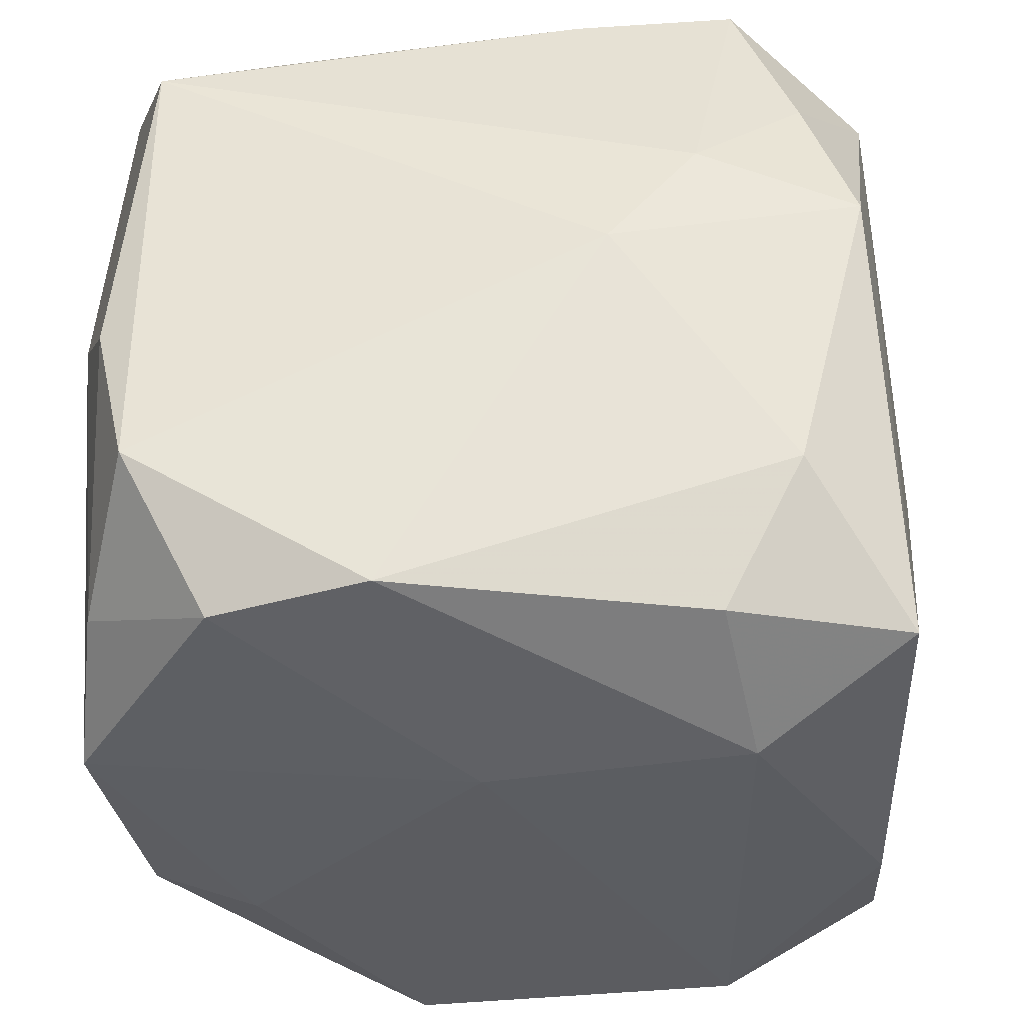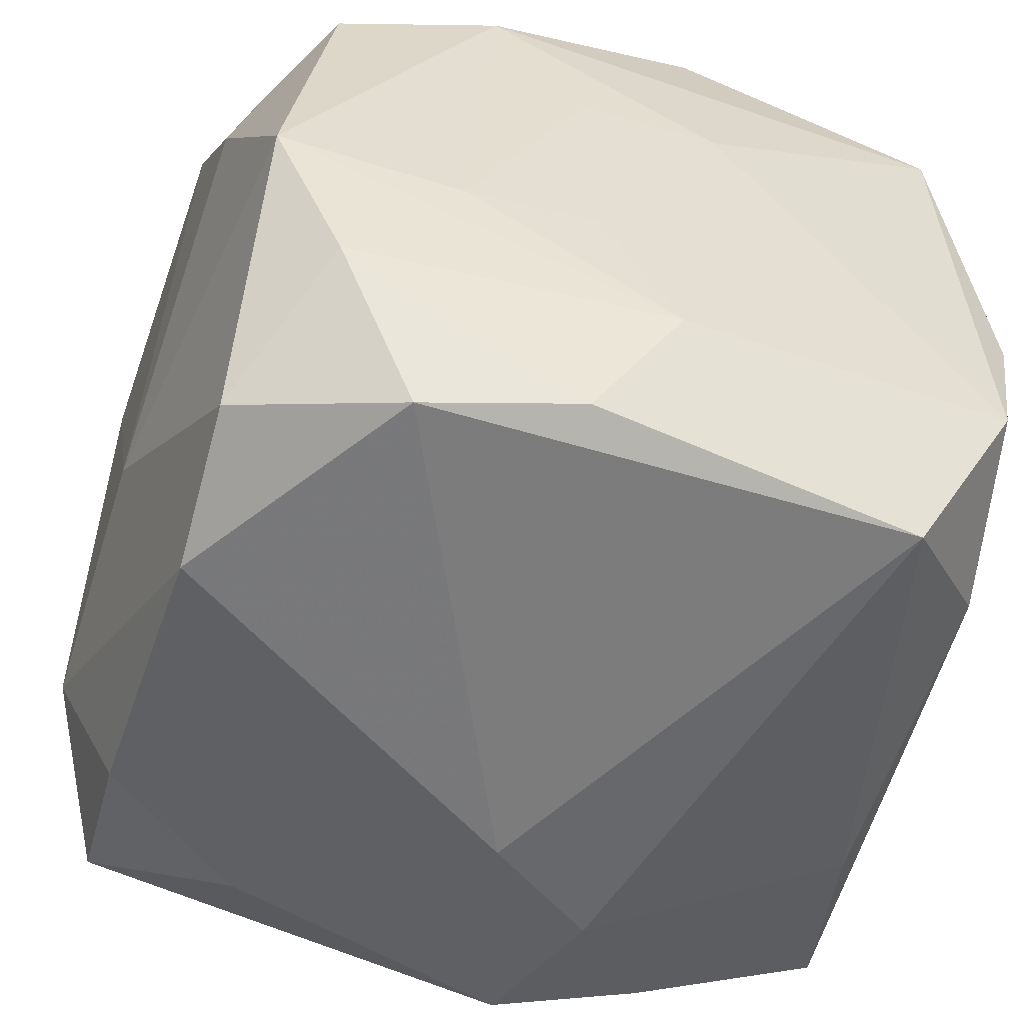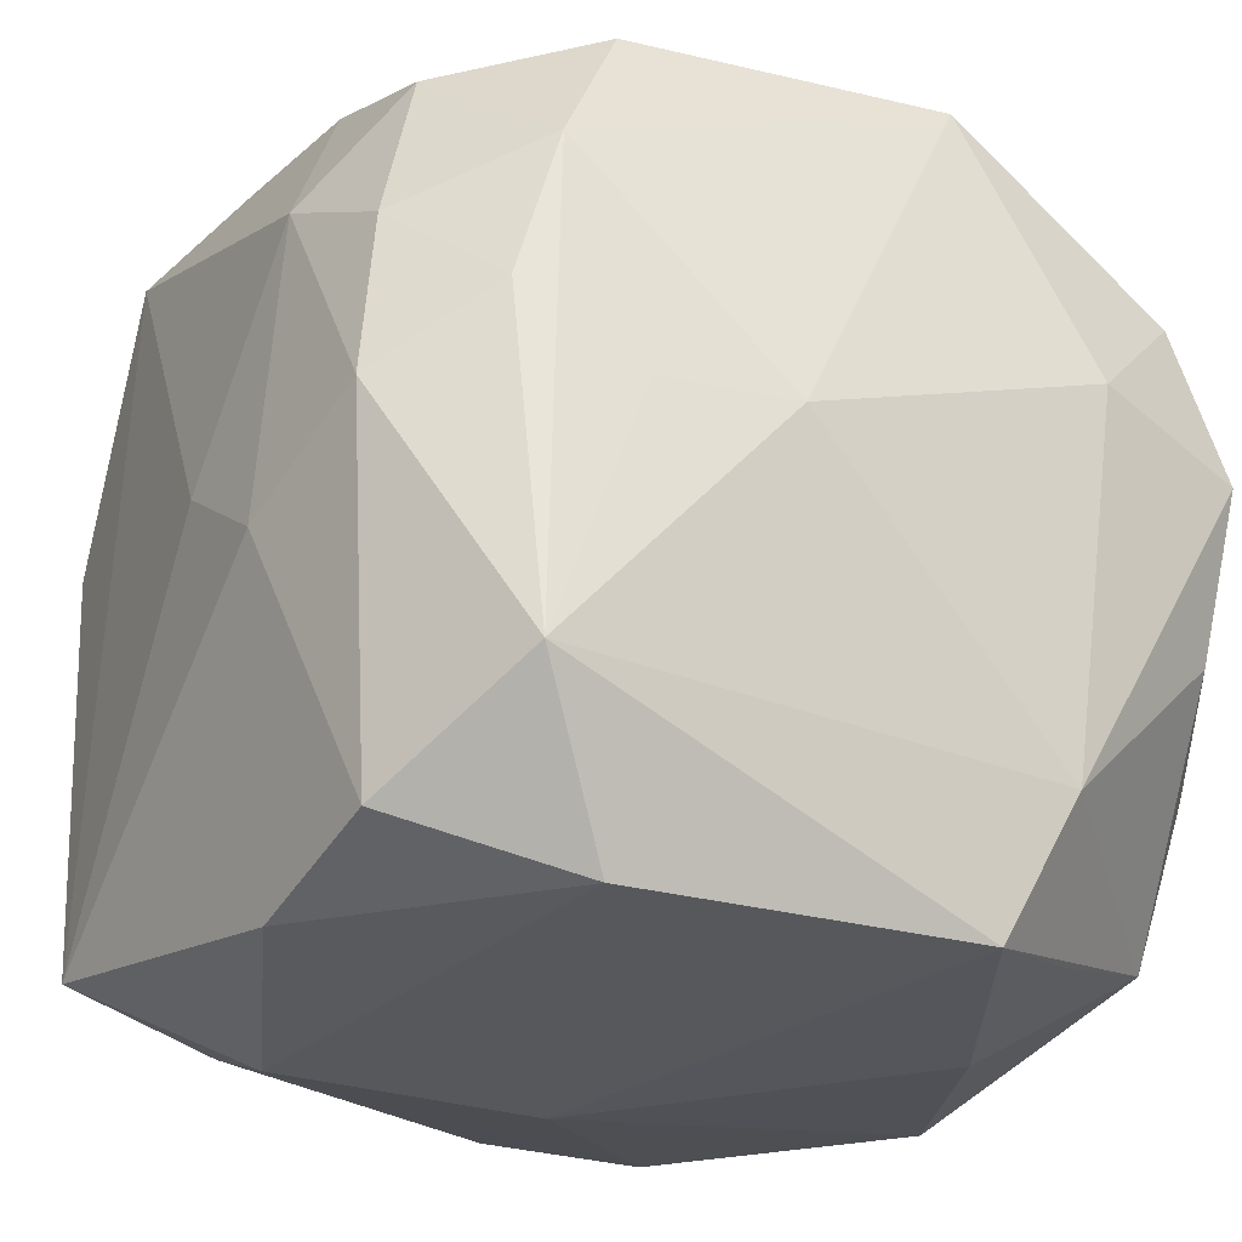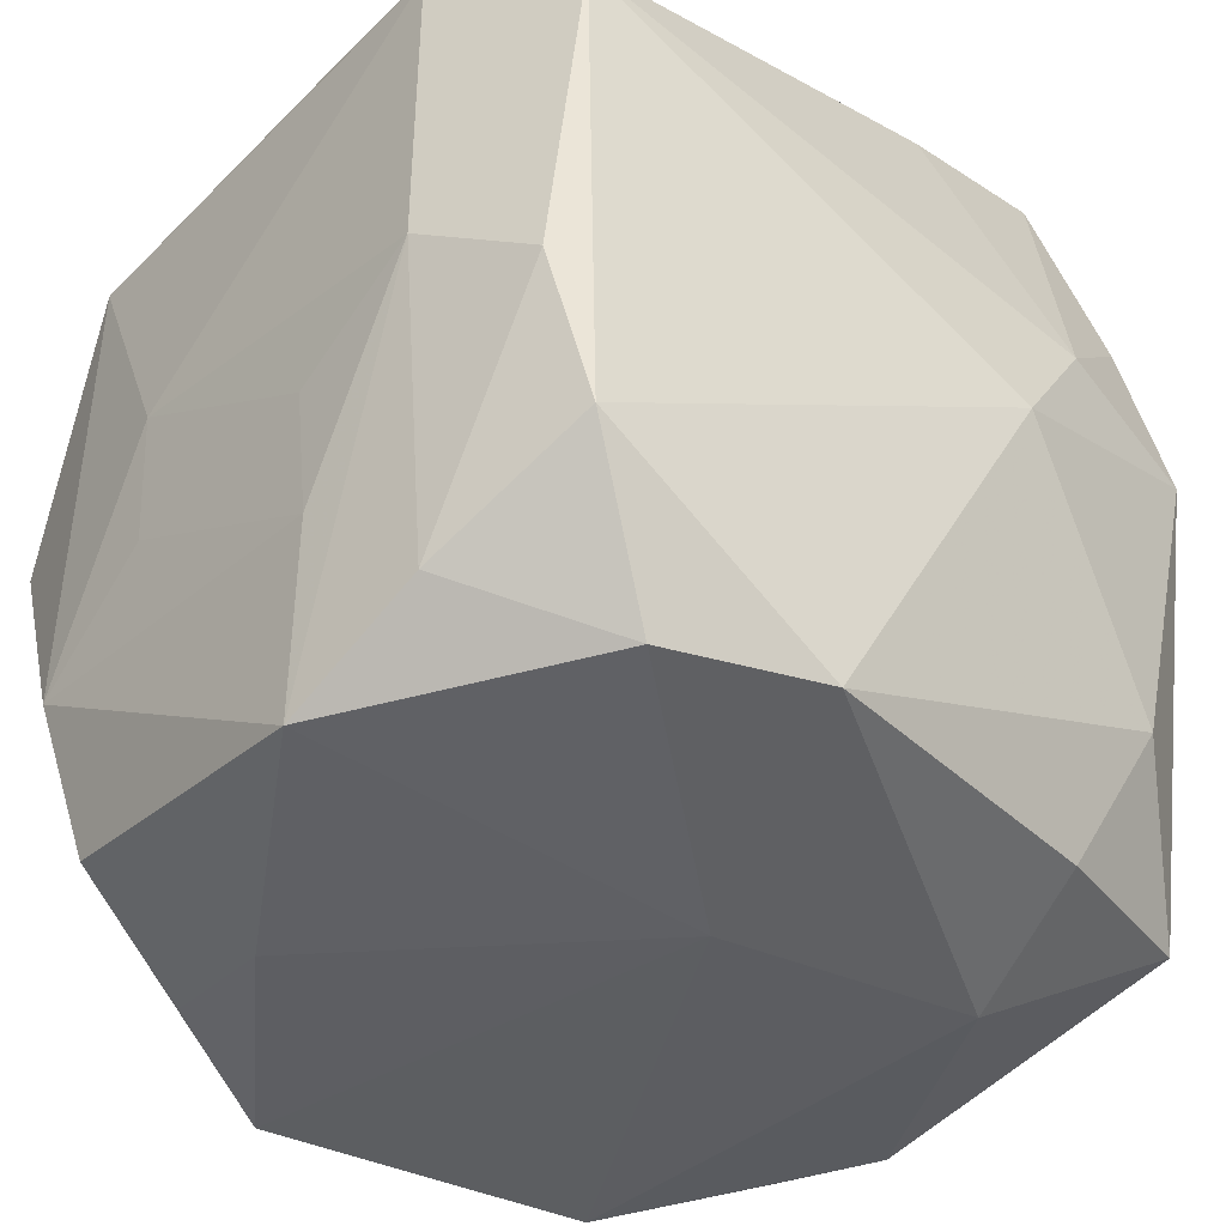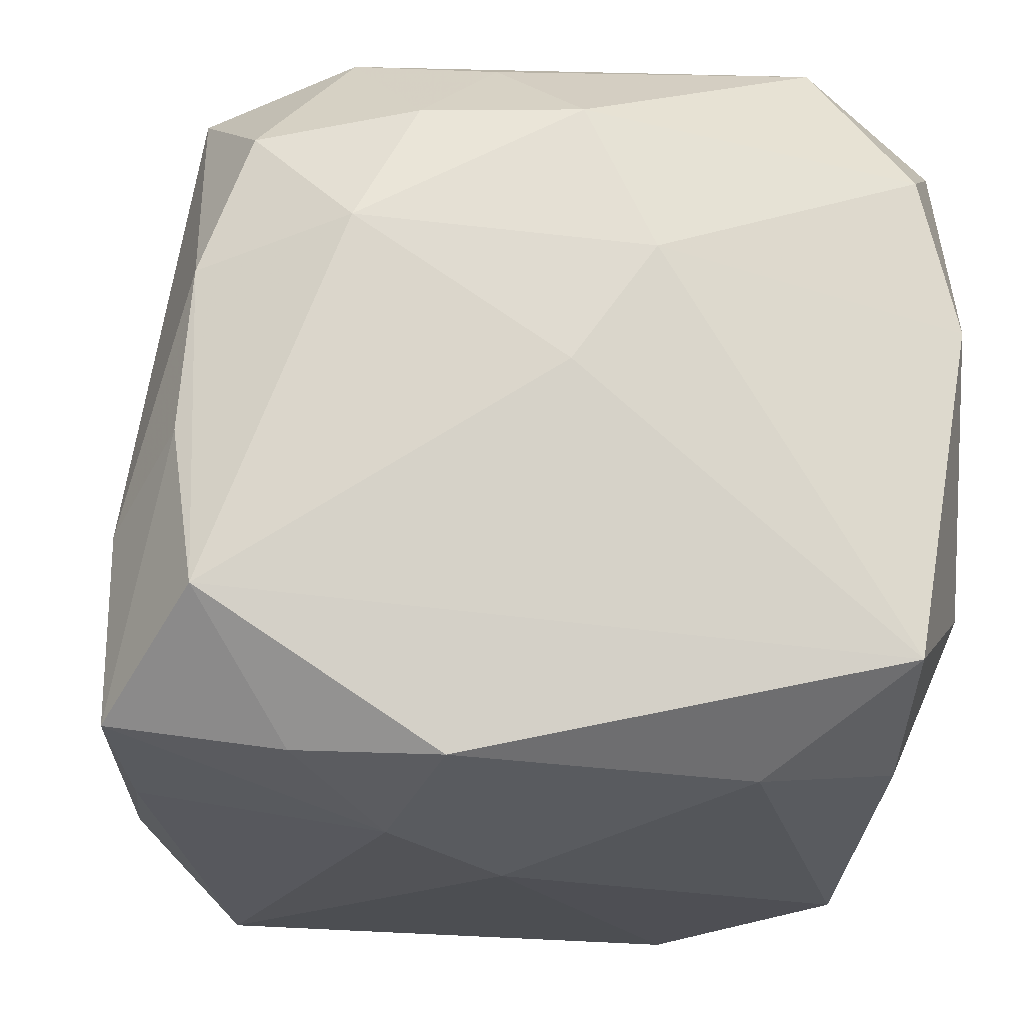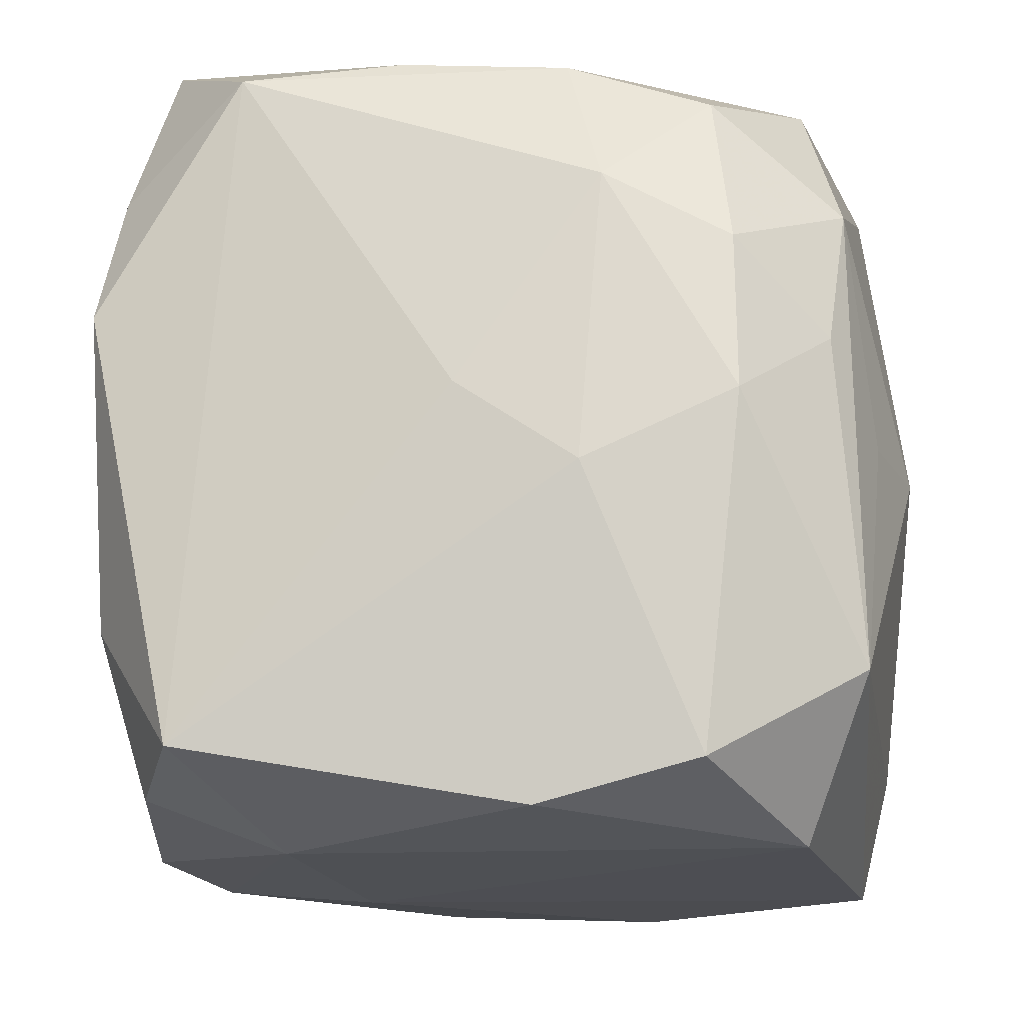
<metadata>
{"format":"obj","ext":"obj","renderer":"f3d","projection":"perspective","resolution":1024,"background":"white","views":[{"elev":-35.3,"azim":2.6,"up":"+Z"},{"elev":-55.6,"azim":-108.4,"up":"+Y"},{"elev":-28.1,"azim":146.3,"up":"+Z"},{"elev":-37.0,"azim":-39.2,"up":"+Z"},{"elev":-20.2,"azim":84.1,"up":"+Y"},{"elev":-18.4,"azim":97.2,"up":"+Z"}]}
</metadata>
<code>
v -0.005486 -0.007399 0.0101
v -0.007982 0.009779 0.005696
v -0.009851 -0.005741 0.009435
v 0.01103 1.998e-05 -0.0001166
v -0.005965 0.00726 -0.009259
v -0.002601 0.009197 -0.01023
v -0.01039 -0.006434 0.0008537
v 0.01085 0.006749 -0.0005089
v 0.0002743 -0.002345 0.01077
v 0.005486 -0.008453 -0.008767
v -0.006612 0.00327 -0.01003
v -0.009346 -0.009545 -0.001149
v -0.008455 -0.009755 0.007265
v -0.00196 0.009881 0.009137
v -0.01046 -0.00343 -0.004519
v 0.006257 -0.004661 -0.01034
v -0.01018 -0.002859 -0.009166
v 0.006544 -0.008029 0.01063
v -0.004216 0.01001 -0.006739
v -0.002449 -0.01005 -0.008779
v 0.01091 0.003589 0.005121
v 0.005305 -0.01014 0.003766
v 0.009345 0.002633 0.008818
v 0.007479 -0.009222 -0.005002
v 0.009378 -0.009262 0.002637
v -0.01052 -0.003014 -0.001135
v -0.009082 0.00892 -0.00217
v 0.01113 0.003004 -0.002217
v 0.009435 -0.00155 0.009134
v 0.00977 0.005716 -0.009025
v 0.0105 0.006693 0.0035
v 0.002379 -0.008576 0.009896
v -0.008457 -0.01008 -0.005008
v -0.0003085 -0.003703 -0.01041
v 0.01002 -0.005531 0.008619
v 0.006109 0.009978 -0.0005688
v -0.006335 -0.008974 -0.008958
v 0.009632 0.001709 -0.01002
v -0.00965 -0.006314 -0.007245
v -0.01004 0.006807 0.008825
v -0.005469 0.008351 0.009043
v -0.009755 0.005357 -0.007983
v -0.009478 -0.001679 0.01019
v 0.01004 -0.006842 -0.008485
v 0.005887 0.008398 0.008753
v 0.008089 -0.008909 0.006237
v 0.007802 0.00935 0.005011
v -0.01065 0.003026 0.002128
v -0.01065 0.006214 -0.003902
v -0.01065 0.002785 -0.001492
v -0.005254 0.01066 0.002874
v 0.008683 0.008908 0.001439
v 0.003013 0.01081 -0.000533
v 0.006671 -0.003327 0.01057
v 0.003049 -0.01066 0.0007331
v 0.009446 0.006206 0.007501
v 0.008202 0.00951 -0.006713
v 0.005821 0.00791 -0.01041
v -0.009595 0.009808 0.002101
f 6 58 34
f 34 11 6
f 58 6 57
f 48 40 49
f 7 3 48
f 48 3 40
f 17 11 34
f 53 57 19
f 19 57 6
f 42 17 49
f 11 17 42
f 42 19 6
f 9 18 54
f 25 35 46
f 46 35 18
f 58 57 30
f 40 3 43
f 50 48 49
f 5 6 11
f 11 42 5
f 5 42 6
f 27 42 49
f 19 42 27
f 18 35 29
f 29 54 18
f 28 21 4
f 4 21 35
f 36 57 53
f 8 21 28
f 57 52 8
f 28 30 8
f 8 30 57
f 58 30 38
f 38 30 28
f 15 17 7
f 49 17 15
f 15 50 49
f 12 3 7
f 37 17 34
f 53 19 51
f 40 43 41
f 47 45 56
f 47 52 57
f 57 36 47
f 47 36 53
f 23 45 54
f 54 29 23
f 56 45 23
f 23 21 56
f 35 21 23
f 23 29 35
f 44 35 25
f 44 4 35
f 28 4 44
f 44 38 28
f 26 15 7
f 50 15 26
f 7 48 26
f 48 50 26
f 3 12 13
f 13 12 33
f 33 55 13
f 17 37 39
f 39 37 33
f 33 12 39
f 7 17 39
f 39 12 7
f 33 37 20
f 20 55 33
f 25 46 22
f 22 55 25
f 22 46 18
f 22 13 55
f 14 51 2
f 14 2 40
f 40 41 14
f 45 47 14
f 53 51 14
f 14 47 53
f 9 54 14
f 54 45 14
f 14 43 9
f 14 41 43
f 19 27 59
f 59 51 19
f 2 51 59
f 40 2 59
f 49 40 59
f 59 27 49
f 31 8 52
f 52 47 31
f 31 47 56
f 56 21 31
f 21 8 31
f 3 13 1
f 1 43 3
f 1 18 9
f 9 43 1
f 38 44 16
f 16 37 34
f 16 20 37
f 34 58 16
f 58 38 16
f 24 44 25
f 55 20 24
f 25 55 24
f 32 22 18
f 13 22 32
f 18 1 32
f 32 1 13
f 44 24 10
f 10 24 20
f 10 16 44
f 20 16 10

</code>
